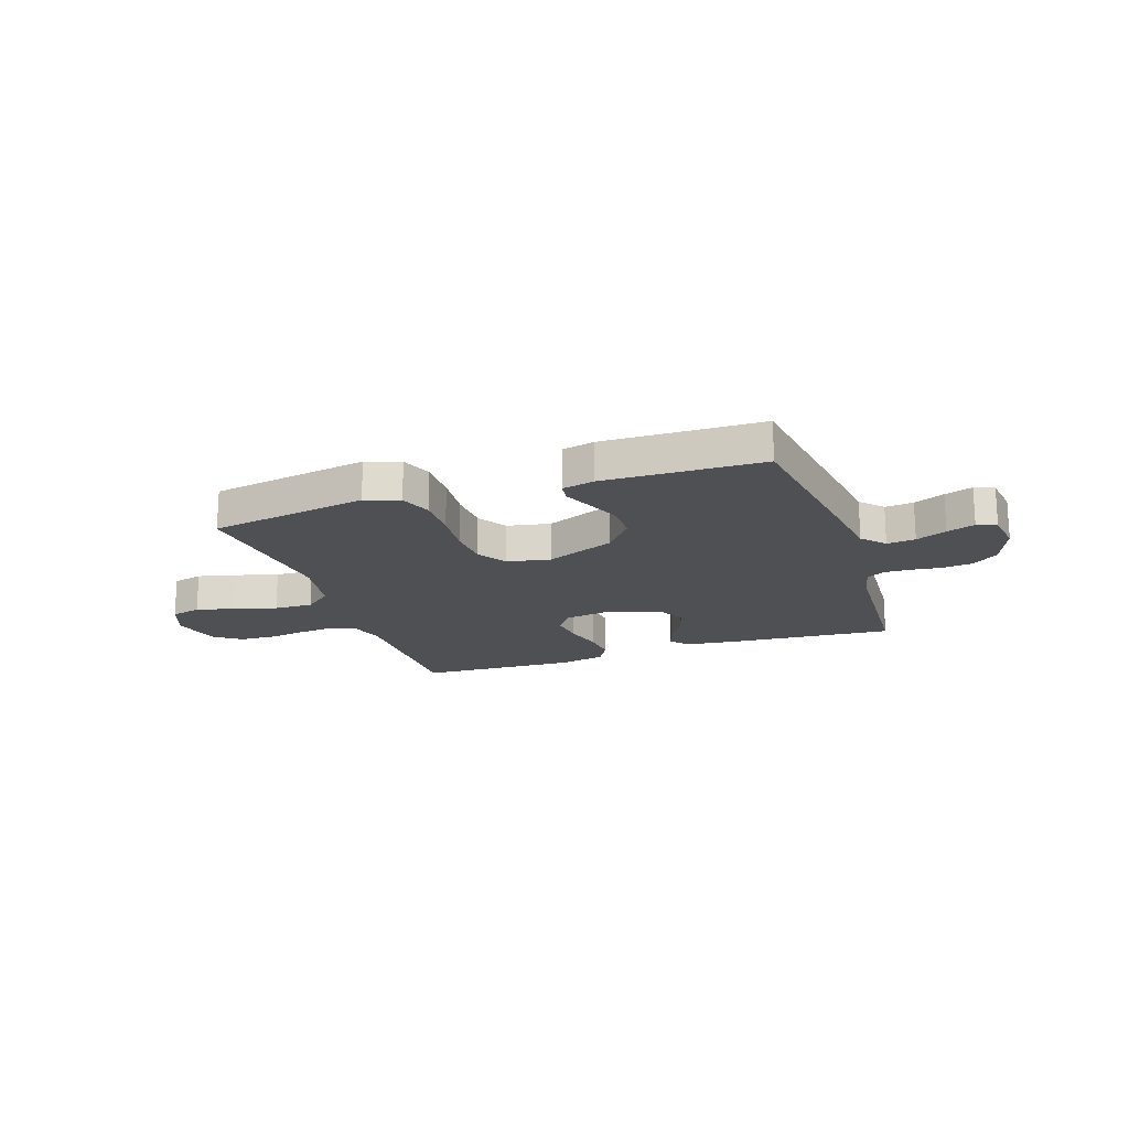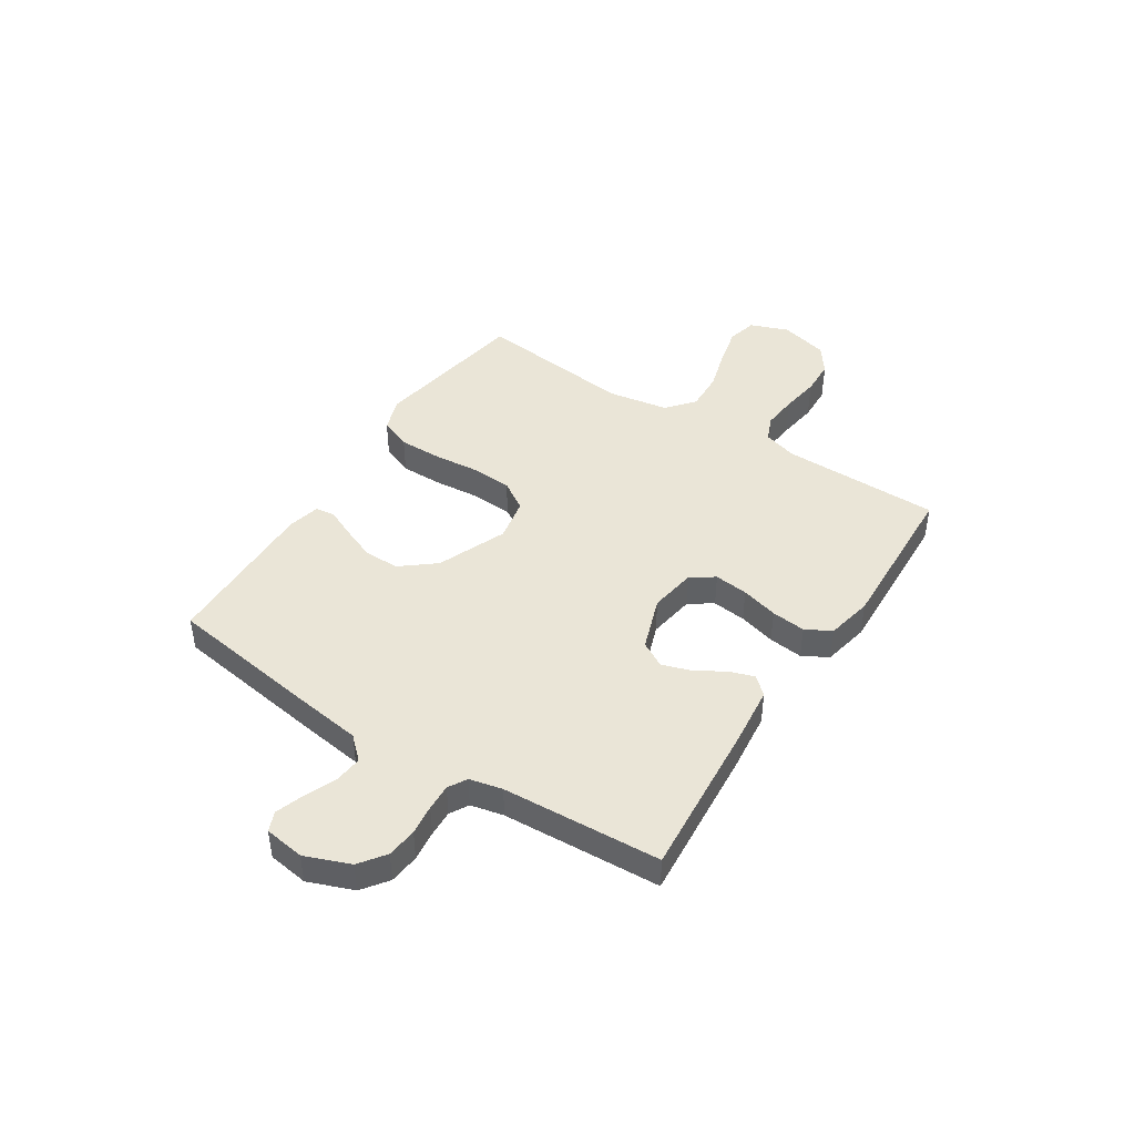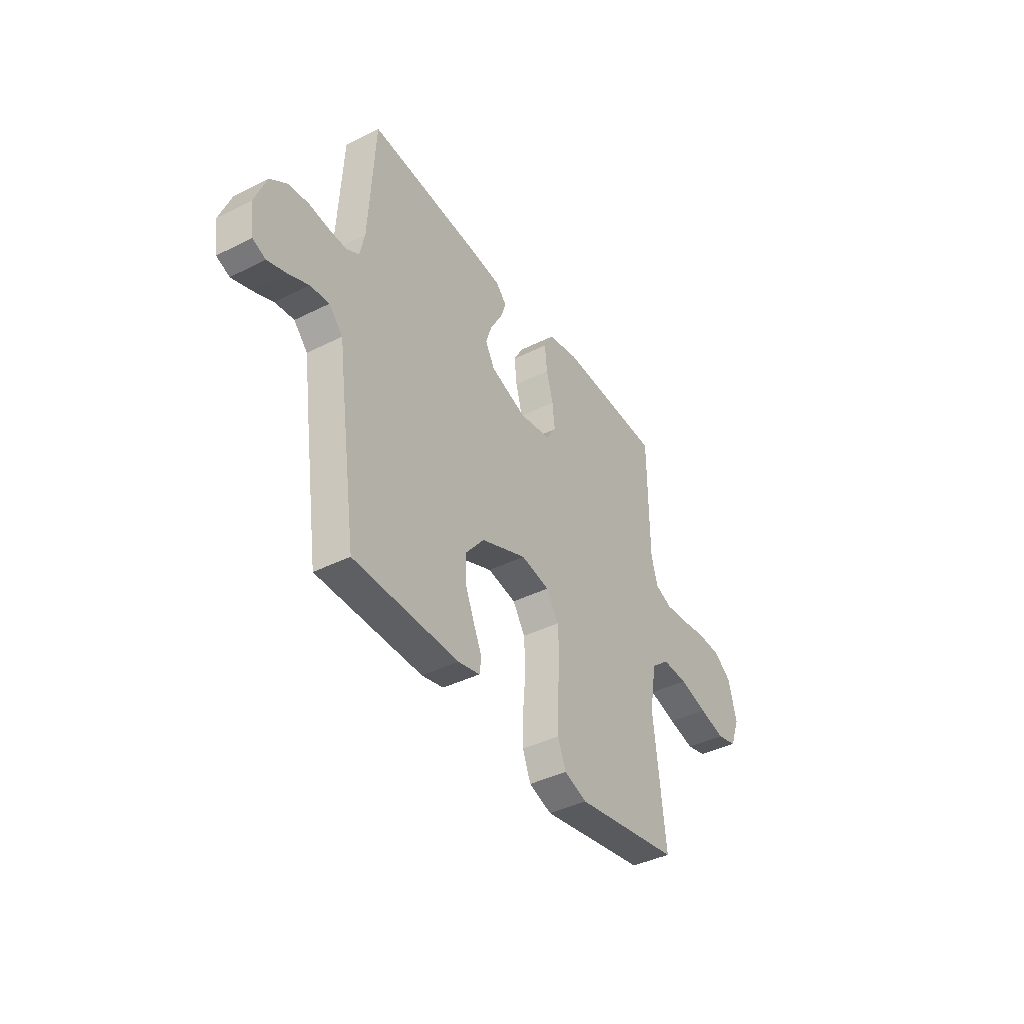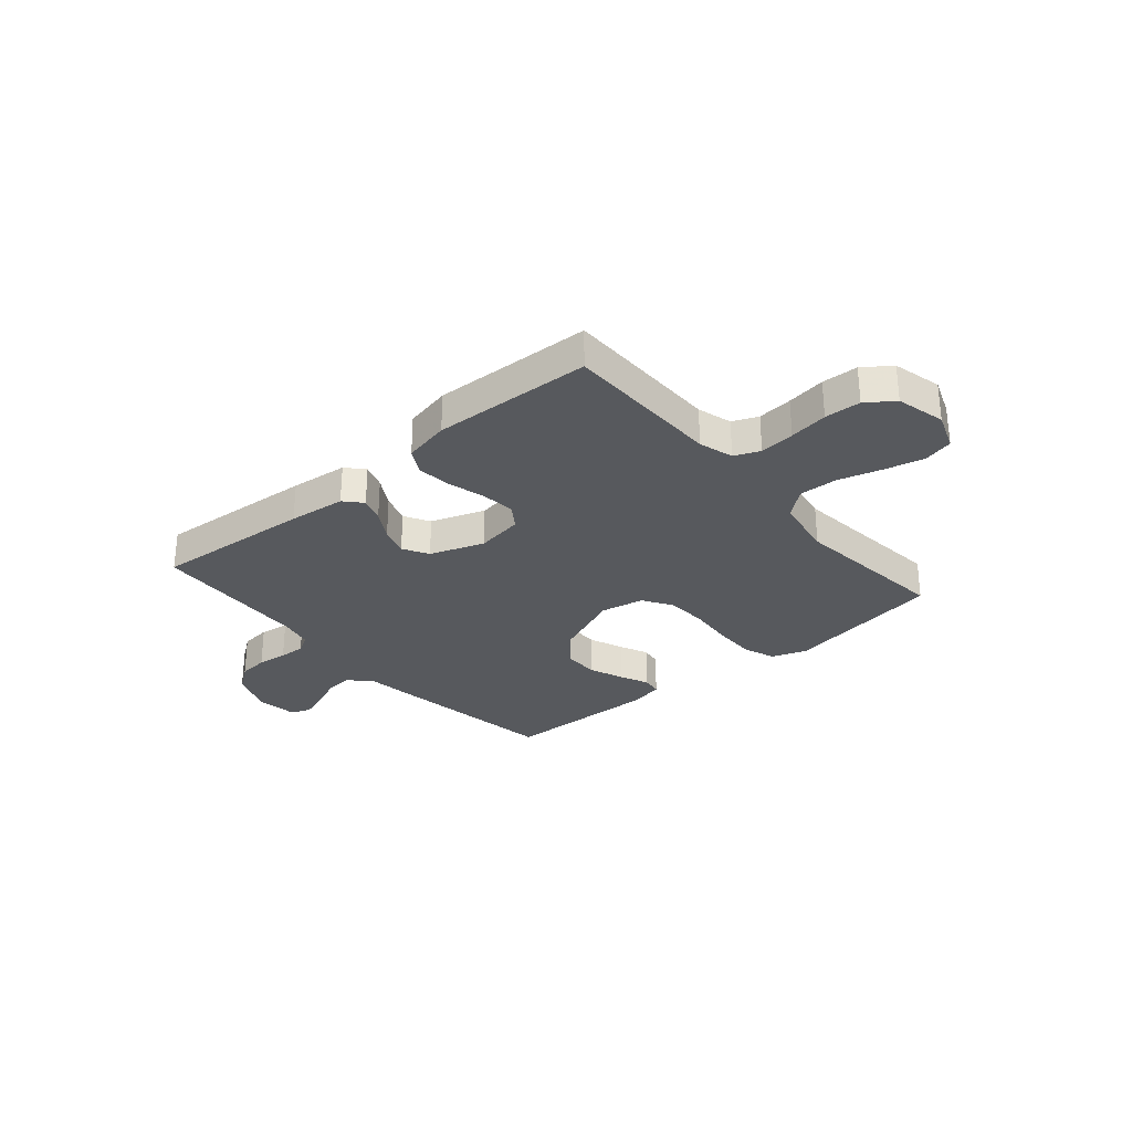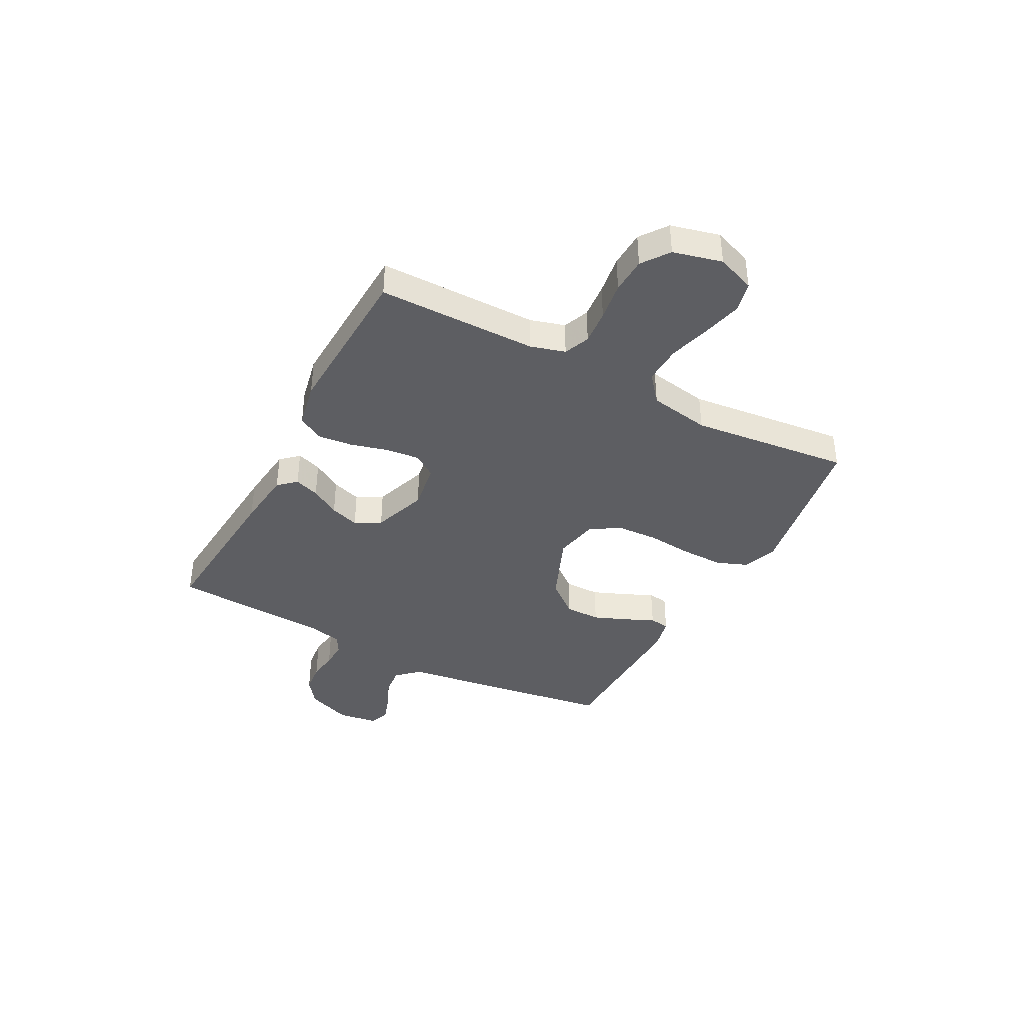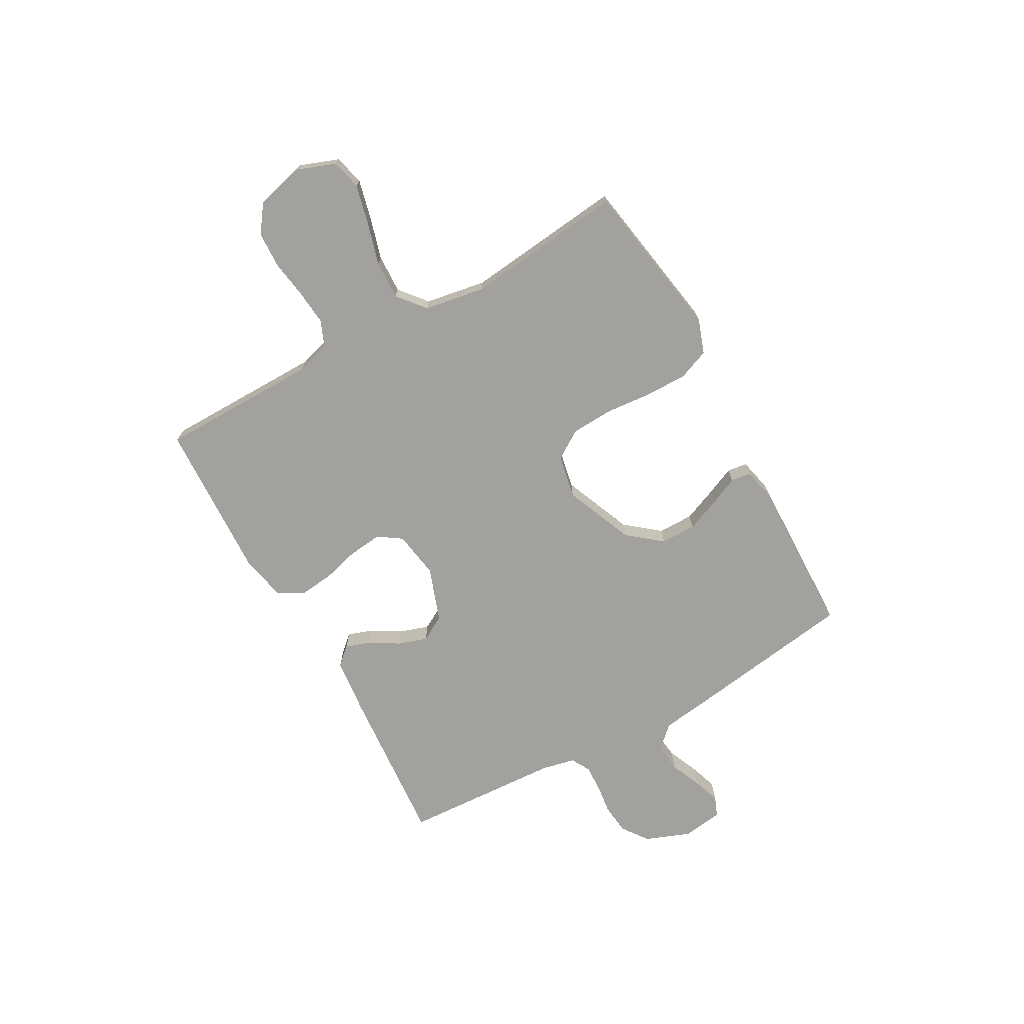
<metadata>
{"format":"obj","ext":"obj","renderer":"f3d","projection":"perspective","resolution":1024,"background":"white","views":[{"elev":-18.6,"azim":-161.2,"up":"+Y"},{"elev":44.3,"azim":-57.1,"up":"+Y"},{"elev":-40.5,"azim":-58.4,"up":"+Z"},{"elev":-29.4,"azim":40.5,"up":"+Y"},{"elev":-39.3,"azim":62.0,"up":"+Y"},{"elev":-72.1,"azim":119.2,"up":"+Y"}]}
</metadata>
<code>
v -0.5 0.07 -0.5
v -0.544 0.07 -0.2
v -0.56 0.07 -0.084
v -0.599 0.07 -0.042
v -0.653 0.07 -0.048
v -0.711 0.07 -0.073
v -0.764 0.07 -0.091
v -0.801 0.07 -0.076
v -0.812 0.07 0
v -0.779 0.07 0.085
v -0.73 0.07 0.121
v -0.673 0.07 0.127
v -0.616 0.07 0.12
v -0.566 0.07 0.118
v -0.531 0.07 0.138
v -0.517 0.07 0.2
v -0.5 0.07 0.5
v -0.2 0.07 0.476
v -0.092 0.07 0.464
v -0.062 0.07 0.431
v -0.078 0.07 0.384
v -0.111 0.07 0.329
v -0.129 0.07 0.274
v -0.102 0.07 0.226
v 0 0.07 0.19
v 0.089 0.07 0.204
v 0.119 0.07 0.248
v 0.112 0.07 0.312
v 0.093 0.07 0.382
v 0.086 0.07 0.447
v 0.113 0.07 0.495
v 0.2 0.07 0.513
v 0.5 0.07 0.5
v 0.502 0.07 0.2
v 0.521 0.07 0.135
v 0.569 0.07 0.115
v 0.635 0.07 0.121
v 0.708 0.07 0.132
v 0.776 0.07 0.129
v 0.827 0.07 0.092
v 0.85 0.07 0
v 0.823 0.07 -0.072
v 0.766 0.07 -0.086
v 0.692 0.07 -0.068
v 0.612 0.07 -0.045
v 0.539 0.07 -0.042
v 0.487 0.07 -0.085
v 0.467 0.07 -0.2
v 0.5 0.07 -0.5
v 0.2 0.07 -0.55
v 0.135 0.07 -0.527
v 0.112 0.07 -0.468
v 0.113 0.07 -0.387
v 0.121 0.07 -0.301
v 0.117 0.07 -0.223
v 0.082 0.07 -0.168
v 0 0.07 -0.152
v -0.131 0.07 -0.206
v -0.183 0.07 -0.27
v -0.183 0.07 -0.337
v -0.157 0.07 -0.401
v -0.133 0.07 -0.455
v -0.138 0.07 -0.493
v -0.2 0.07 -0.507
v -0.5 0 -0.5
v -0.544 0 -0.2
v -0.56 0 -0.084
v -0.599 0 -0.042
v -0.653 0 -0.048
v -0.711 0 -0.073
v -0.764 0 -0.091
v -0.801 0 -0.076
v -0.812 0 0
v -0.779 0 0.085
v -0.73 0 0.121
v -0.673 0 0.127
v -0.616 0 0.12
v -0.566 0 0.118
v -0.531 0 0.138
v -0.517 0 0.2
v -0.5 0 0.5
v -0.2 0 0.476
v -0.092 0 0.464
v -0.062 0 0.431
v -0.078 0 0.384
v -0.111 0 0.329
v -0.129 0 0.274
v -0.102 0 0.226
v 0 0 0.19
v 0.089 0 0.204
v 0.119 0 0.248
v 0.112 0 0.312
v 0.093 0 0.382
v 0.086 0 0.447
v 0.113 0 0.495
v 0.2 0 0.513
v 0.5 0 0.5
v 0.502 0 0.2
v 0.521 0 0.135
v 0.569 0 0.115
v 0.635 0 0.121
v 0.708 0 0.132
v 0.776 0 0.129
v 0.827 0 0.092
v 0.85 0 0
v 0.823 0 -0.072
v 0.766 0 -0.086
v 0.692 0 -0.068
v 0.612 0 -0.045
v 0.539 0 -0.042
v 0.487 0 -0.085
v 0.467 0 -0.2
v 0.5 0 -0.5
v 0.2 0 -0.55
v 0.135 0 -0.527
v 0.112 0 -0.468
v 0.113 0 -0.387
v 0.121 0 -0.301
v 0.117 0 -0.223
v 0.082 0 -0.168
v 0 0 -0.152
v -0.131 0 -0.206
v -0.183 0 -0.27
v -0.183 0 -0.337
v -0.157 0 -0.401
v -0.133 0 -0.455
v -0.138 0 -0.493
v -0.2 0 -0.507
f 61 62 63 64
f 60 61 64 1
f 59 60 1 2
f 58 59 2 3
f 57 58 3 4
f 51 52 53 54
f 51 54 55
f 48 49 50 51
f 47 48 51 55
f 46 47 55 56
f 42 43 44 45
f 40 41 42 45
f 40 45 46
f 37 38 39 40
f 36 37 40 46
f 35 36 46 56
f 31 32 33 34
f 28 29 30 31
f 27 28 31 34
f 26 27 34 35
f 19 20 21 22
f 19 22 23
f 16 17 18 19
f 15 16 19 23
f 14 15 23 24
f 10 11 12 13
f 10 13 14
f 9 10 14
f 5 6 7 8
f 5 8 9 14
f 26 35 56 57
f 25 26 57 4
f 14 24 25
f 4 5 14 25
f 128 127 126 125
f 65 128 125 124
f 66 65 124 123
f 67 66 123 122
f 68 67 122 121
f 118 117 116 115
f 119 118 115
f 115 114 113 112
f 119 115 112 111
f 120 119 111 110
f 109 108 107 106
f 109 106 105 104
f 110 109 104
f 104 103 102 101
f 110 104 101 100
f 120 110 100 99
f 98 97 96 95
f 95 94 93 92
f 98 95 92 91
f 99 98 91 90
f 86 85 84 83
f 87 86 83
f 83 82 81 80
f 87 83 80 79
f 88 87 79 78
f 77 76 75 74
f 78 77 74
f 78 74 73
f 72 71 70 69
f 78 73 72 69
f 121 120 99 90
f 68 121 90 89
f 89 88 78
f 89 78 69 68
f 1 65 66 2
f 2 66 67 3
f 3 67 68 4
f 4 68 69 5
f 5 69 70 6
f 6 70 71 7
f 7 71 72 8
f 8 72 73 9
f 9 73 74 10
f 10 74 75 11
f 11 75 76 12
f 12 76 77 13
f 13 77 78 14
f 14 78 79 15
f 15 79 80 16
f 16 80 81 17
f 17 81 82 18
f 18 82 83 19
f 19 83 84 20
f 20 84 85 21
f 21 85 86 22
f 22 86 87 23
f 23 87 88 24
f 24 88 89 25
f 25 89 90 26
f 26 90 91 27
f 27 91 92 28
f 28 92 93 29
f 29 93 94 30
f 30 94 95 31
f 31 95 96 32
f 32 96 97 33
f 33 97 98 34
f 34 98 99 35
f 35 99 100 36
f 36 100 101 37
f 37 101 102 38
f 38 102 103 39
f 39 103 104 40
f 40 104 105 41
f 41 105 106 42
f 42 106 107 43
f 43 107 108 44
f 44 108 109 45
f 45 109 110 46
f 46 110 111 47
f 47 111 112 48
f 48 112 113 49
f 49 113 114 50
f 50 114 115 51
f 51 115 116 52
f 52 116 117 53
f 53 117 118 54
f 54 118 119 55
f 55 119 120 56
f 56 120 121 57
f 57 121 122 58
f 58 122 123 59
f 59 123 124 60
f 60 124 125 61
f 61 125 126 62
f 62 126 127 63
f 63 127 128 64
f 64 128 65 1

</code>
